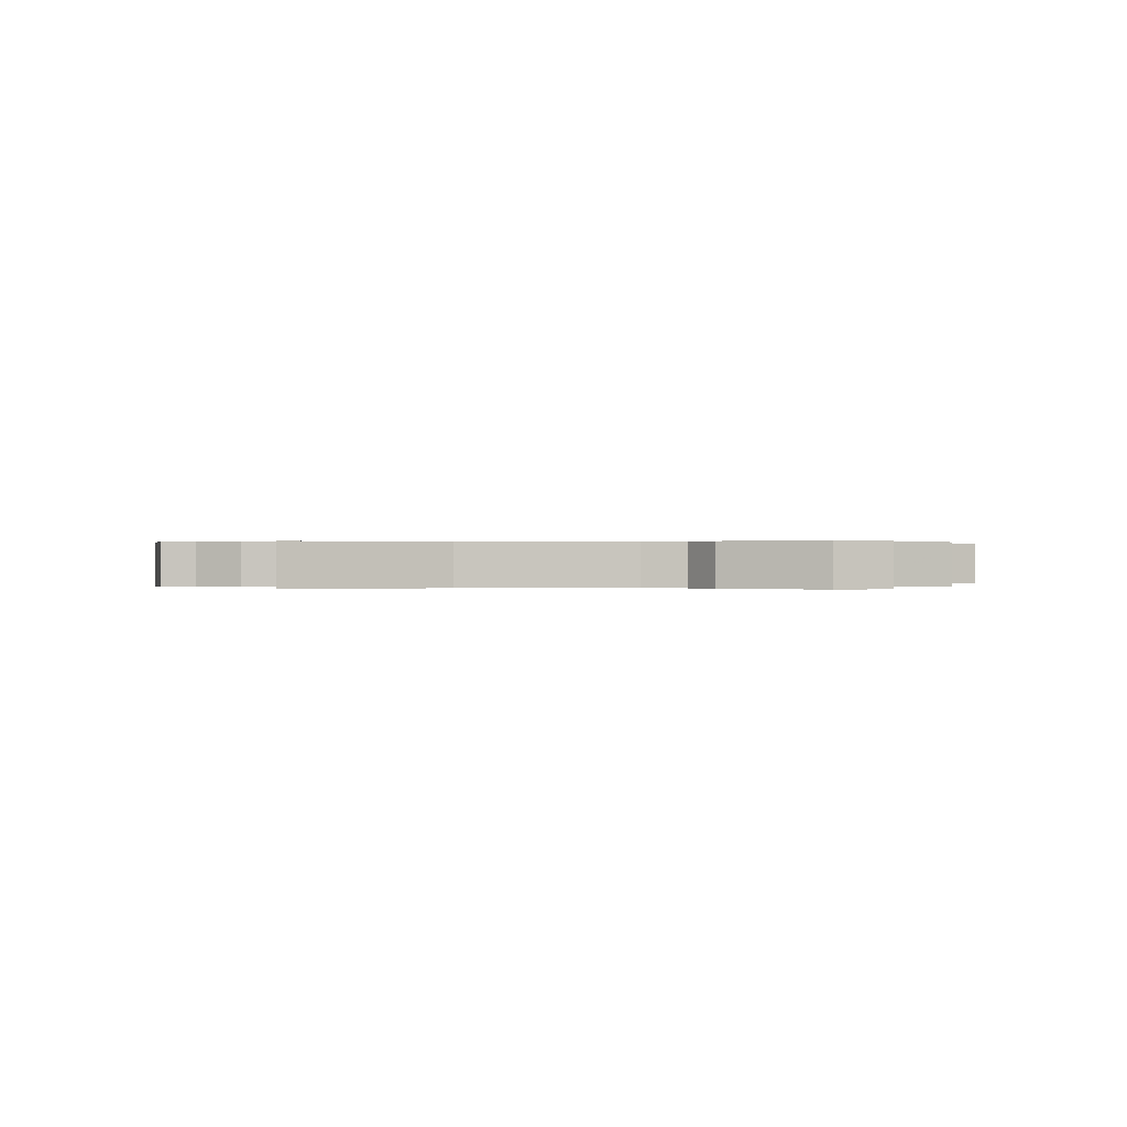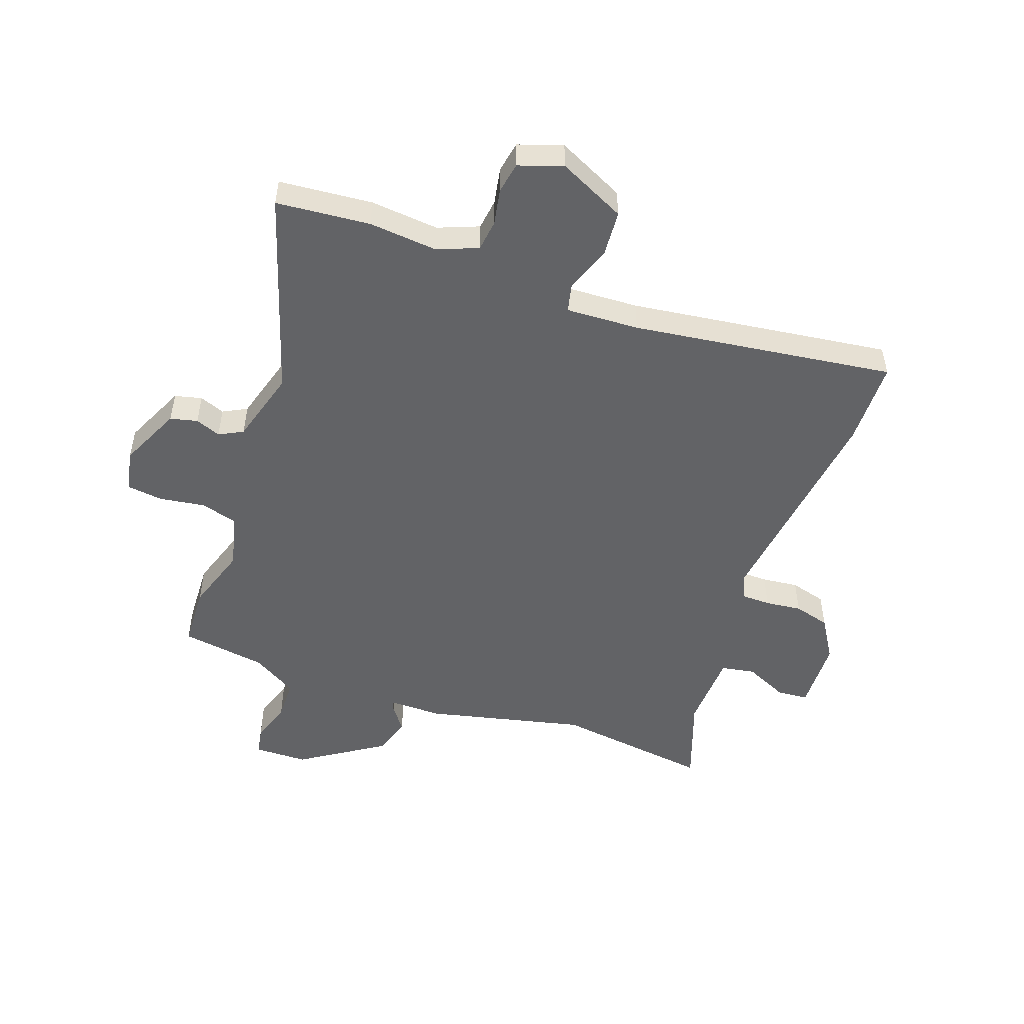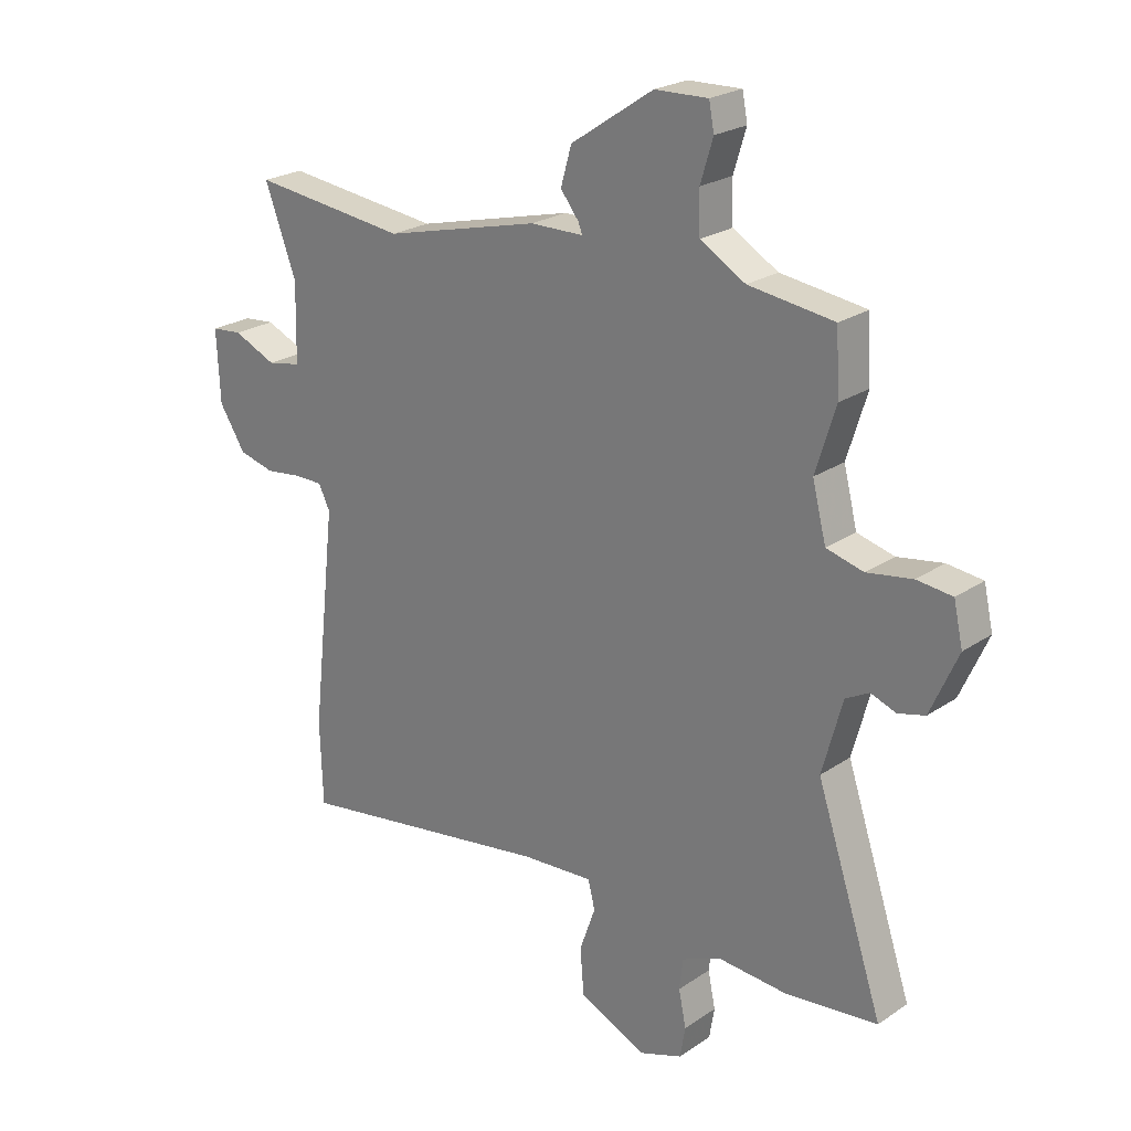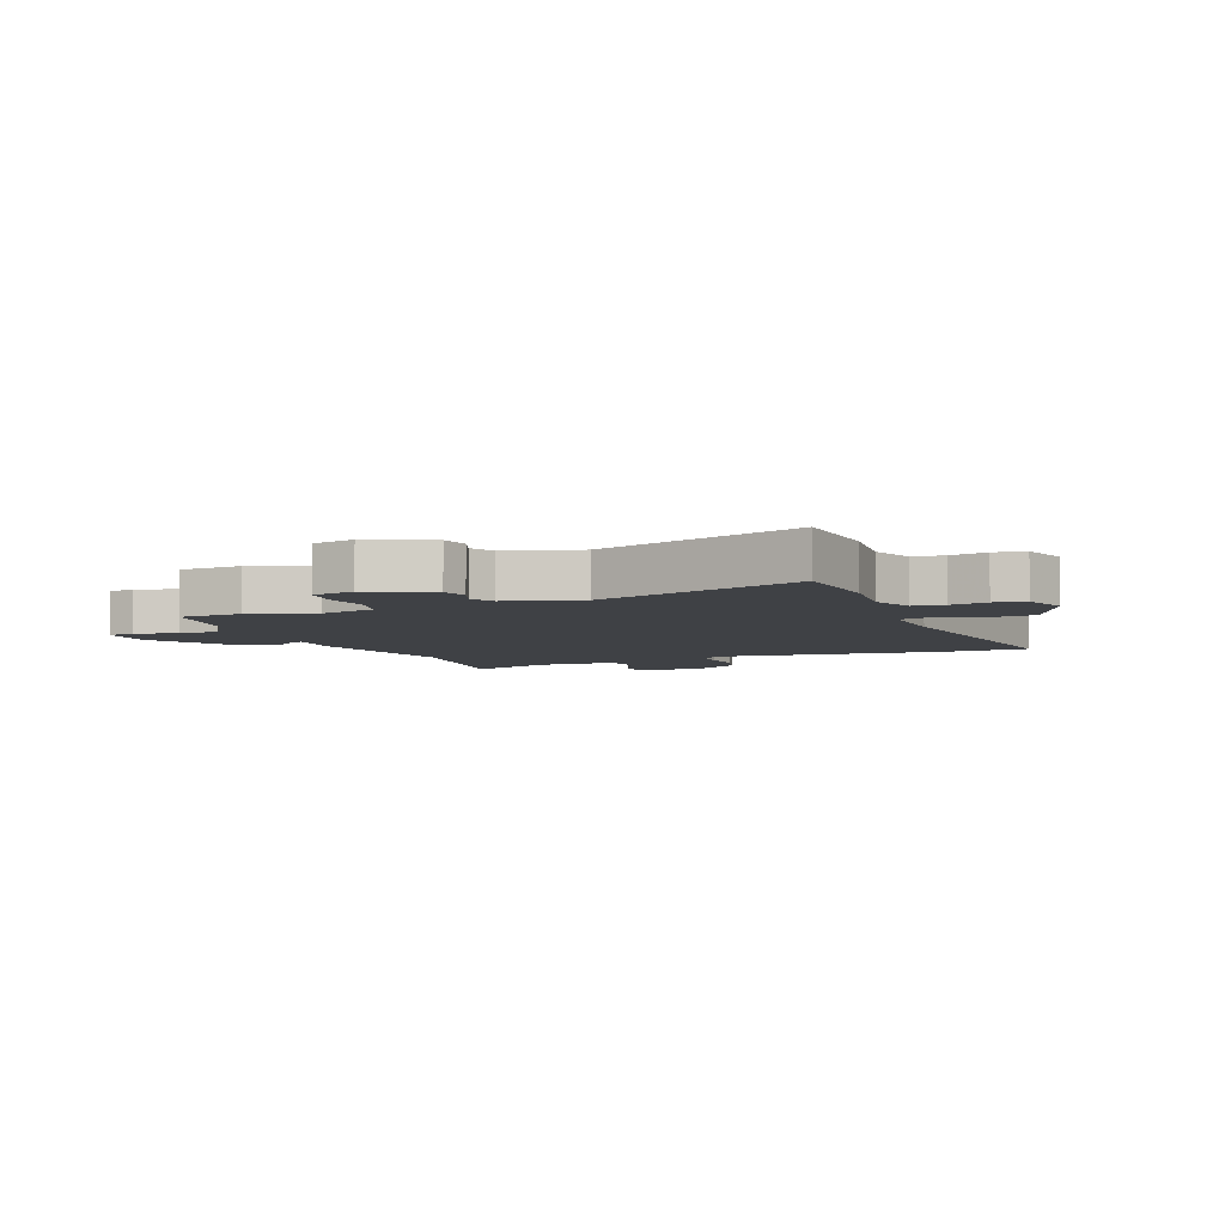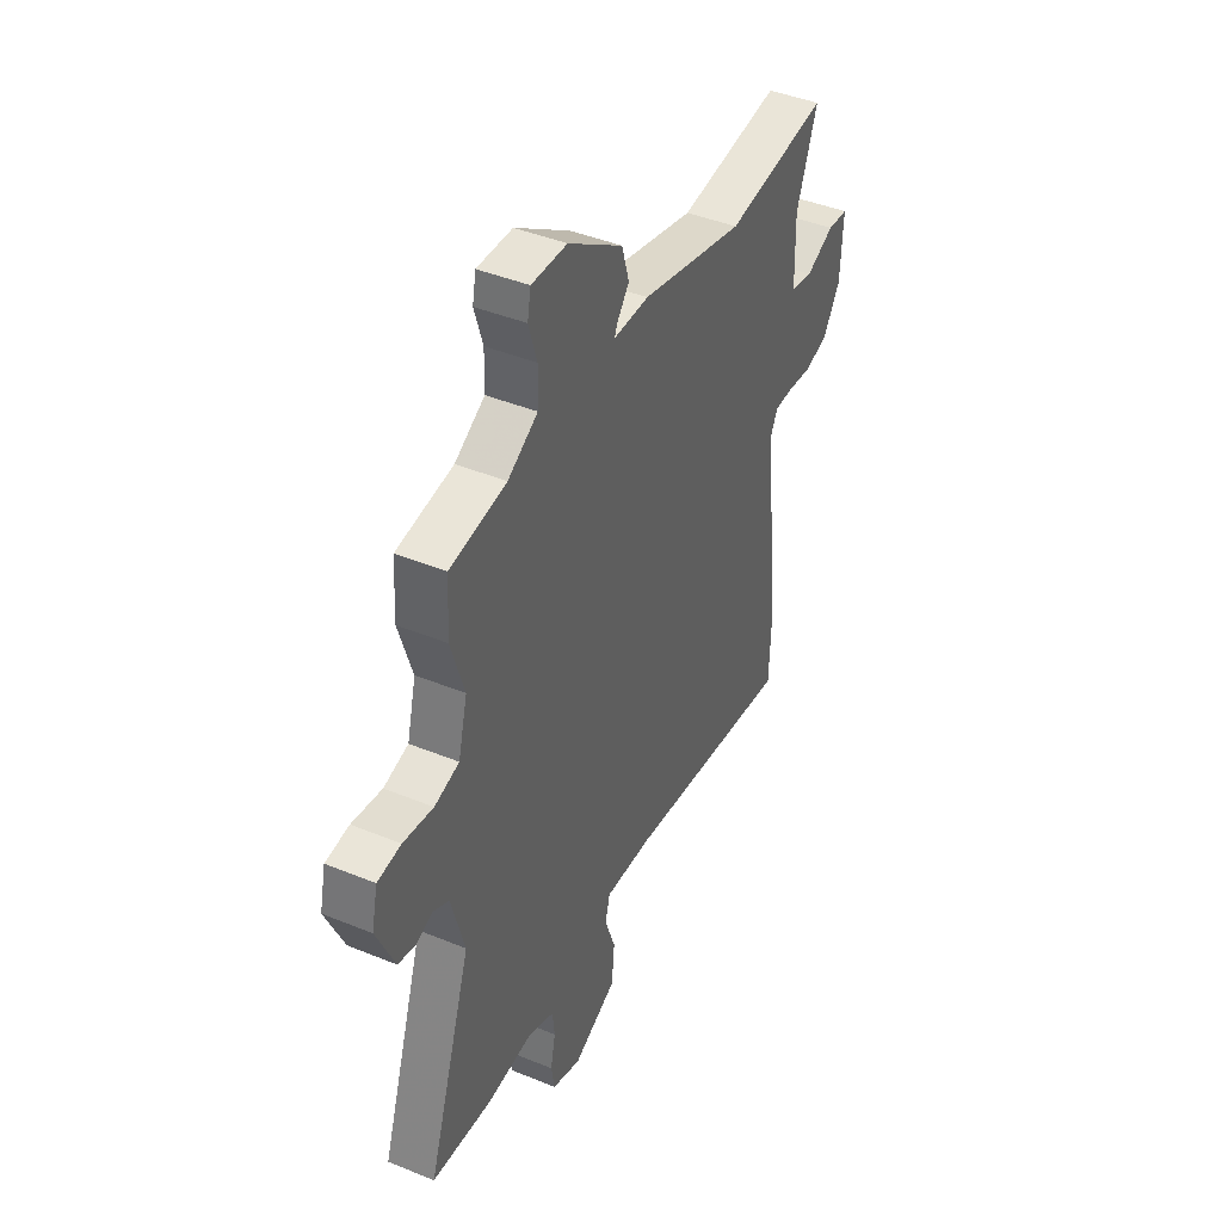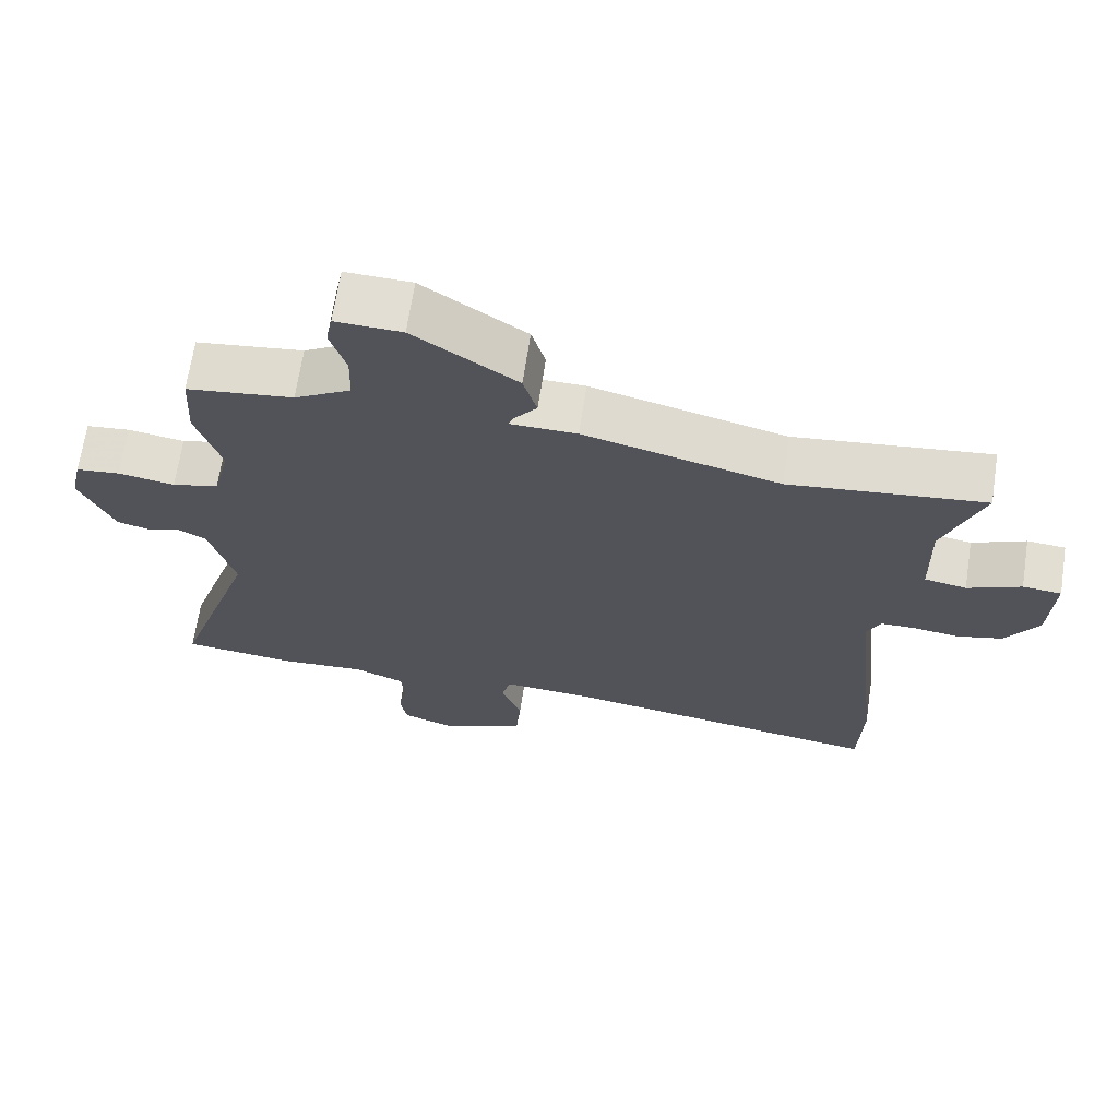
<metadata>
{"format":"obj","ext":"obj","renderer":"f3d","projection":"perspective","resolution":1024,"background":"white","views":[{"elev":0.2,"azim":-16.3,"up":"+Y"},{"elev":-50.9,"azim":159.5,"up":"+Y"},{"elev":23.3,"azim":41.5,"up":"+Z"},{"elev":-5.7,"azim":111.1,"up":"+Y"},{"elev":43.0,"azim":115.9,"up":"+Z"},{"elev":67.5,"azim":-171.3,"up":"+Z"}]}
</metadata>
<code>
v -0.573 0.07 0.509
v -0.301 0.07 0.477
v -0.028 0.07 0.545
v 0.065 0.07 0.546
v 0.058 0.07 0.564
v 0.026 0.07 0.605
v 0.045 0.07 0.671
v 0.189 0.07 0.768
v 0.282 0.07 0.771
v 0.291 0.07 0.724
v 0.269 0.07 0.652
v 0.271 0.07 0.581
v 0.35 0.07 0.535
v 0.499 0.07 0.515
v 0.505 0.07 0.408
v 0.47 0.07 0.296
v 0.494 0.07 0.201
v 0.559 0.07 0.184
v 0.638 0.07 0.197
v 0.7 0.07 0.19
v 0.716 0.07 0.118
v 0.668 0.07 0.01
v 0.621 0.07 -0.002
v 0.577 0.07 0.014
v 0.536 0.07 -0.008
v 0.501 0.07 -0.136
v 0.618 0.07 -0.488
v 0.456 0.07 -0.505
v 0.337 0.07 -0.496
v 0.267 0.07 -0.525
v 0.261 0.07 -0.579
v 0.274 0.07 -0.642
v 0.265 0.07 -0.696
v 0.189 0.07 -0.723
v 0.072 0.07 -0.669
v 0.065 0.07 -0.588
v 0.093 0.07 -0.509
v 0.081 0.07 -0.46
v -0.046 0.07 -0.468
v -0.499 0.07 -0.536
v -0.504 0.07 -0.389
v -0.461 0.07 -0.004
v -0.481 0.07 0.037
v -0.531 0.07 0.037
v -0.594 0.07 0.029
v -0.657 0.07 0.045
v -0.703 0.07 0.117
v -0.709 0.07 0.242
v -0.655 0.07 0.247
v -0.58 0.07 0.214
v -0.521 0.07 0.225
v -0.518 0.07 0.361
v -0.573 0 0.509
v -0.301 0 0.477
v -0.028 0 0.545
v 0.065 0 0.546
v 0.058 0 0.564
v 0.026 0 0.605
v 0.045 0 0.671
v 0.189 0 0.768
v 0.282 0 0.771
v 0.291 0 0.724
v 0.269 0 0.652
v 0.271 0 0.581
v 0.35 0 0.535
v 0.499 0 0.515
v 0.505 0 0.408
v 0.47 0 0.296
v 0.494 0 0.201
v 0.559 0 0.184
v 0.638 0 0.197
v 0.7 0 0.19
v 0.716 0 0.118
v 0.668 0 0.01
v 0.621 0 -0.002
v 0.577 0 0.014
v 0.536 0 -0.008
v 0.501 0 -0.136
v 0.618 0 -0.488
v 0.456 0 -0.505
v 0.337 0 -0.496
v 0.267 0 -0.525
v 0.261 0 -0.579
v 0.274 0 -0.642
v 0.265 0 -0.696
v 0.189 0 -0.723
v 0.072 0 -0.669
v 0.065 0 -0.588
v 0.093 0 -0.509
v 0.081 0 -0.46
v -0.046 0 -0.468
v -0.499 0 -0.536
v -0.504 0 -0.389
v -0.461 0 -0.004
v -0.481 0 0.037
v -0.531 0 0.037
v -0.594 0 0.029
v -0.657 0 0.045
v -0.703 0 0.117
v -0.709 0 0.242
v -0.655 0 0.247
v -0.58 0 0.214
v -0.521 0 0.225
v -0.518 0 0.361
f 48 49 50
f 47 48 50
f 46 47 50
f 45 46 50
f 44 45 50
f 43 44 50 51
f 42 43 51 52
f 39 40 41 42
f 38 39 42 52
f 35 36 37
f 34 35 37
f 33 34 37
f 32 33 37
f 31 32 37
f 30 31 37 38
f 52 1 2
f 38 52 2
f 30 38 2
f 29 30 2
f 2 3 4
f 29 2 4
f 28 29 4
f 27 28 4
f 26 27 4
f 22 23 24
f 21 22 24
f 20 21 24
f 19 20 24
f 18 19 24
f 17 18 24 25
f 26 4 5
f 25 26 5
f 17 25 5
f 16 17 5
f 15 16 5
f 14 15 5
f 13 14 5
f 9 10 11
f 8 9 11
f 7 8 11
f 6 7 11
f 5 6 11
f 5 11 12
f 5 12 13
f 102 101 100
f 102 100 99
f 102 99 98
f 102 98 97
f 102 97 96
f 103 102 96 95
f 104 103 95 94
f 94 93 92 91
f 104 94 91 90
f 89 88 87
f 89 87 86
f 89 86 85
f 89 85 84
f 89 84 83
f 90 89 83 82
f 54 53 104
f 54 104 90
f 54 90 82
f 54 82 81
f 56 55 54
f 56 54 81
f 56 81 80
f 56 80 79
f 56 79 78
f 76 75 74
f 76 74 73
f 76 73 72
f 76 72 71
f 76 71 70
f 77 76 70 69
f 57 56 78
f 57 78 77
f 57 77 69
f 57 69 68
f 57 68 67
f 57 67 66
f 57 66 65
f 63 62 61
f 63 61 60
f 63 60 59
f 63 59 58
f 63 58 57
f 64 63 57
f 65 64 57
f 1 53 54 2
f 2 54 55 3
f 3 55 56 4
f 4 56 57 5
f 5 57 58 6
f 6 58 59 7
f 7 59 60 8
f 8 60 61 9
f 9 61 62 10
f 10 62 63 11
f 11 63 64 12
f 12 64 65 13
f 13 65 66 14
f 14 66 67 15
f 15 67 68 16
f 16 68 69 17
f 17 69 70 18
f 18 70 71 19
f 19 71 72 20
f 20 72 73 21
f 21 73 74 22
f 22 74 75 23
f 23 75 76 24
f 24 76 77 25
f 25 77 78 26
f 26 78 79 27
f 27 79 80 28
f 28 80 81 29
f 29 81 82 30
f 30 82 83 31
f 31 83 84 32
f 32 84 85 33
f 33 85 86 34
f 34 86 87 35
f 35 87 88 36
f 36 88 89 37
f 37 89 90 38
f 38 90 91 39
f 39 91 92 40
f 40 92 93 41
f 41 93 94 42
f 42 94 95 43
f 43 95 96 44
f 44 96 97 45
f 45 97 98 46
f 46 98 99 47
f 47 99 100 48
f 48 100 101 49
f 49 101 102 50
f 50 102 103 51
f 51 103 104 52
f 52 104 53 1

</code>
